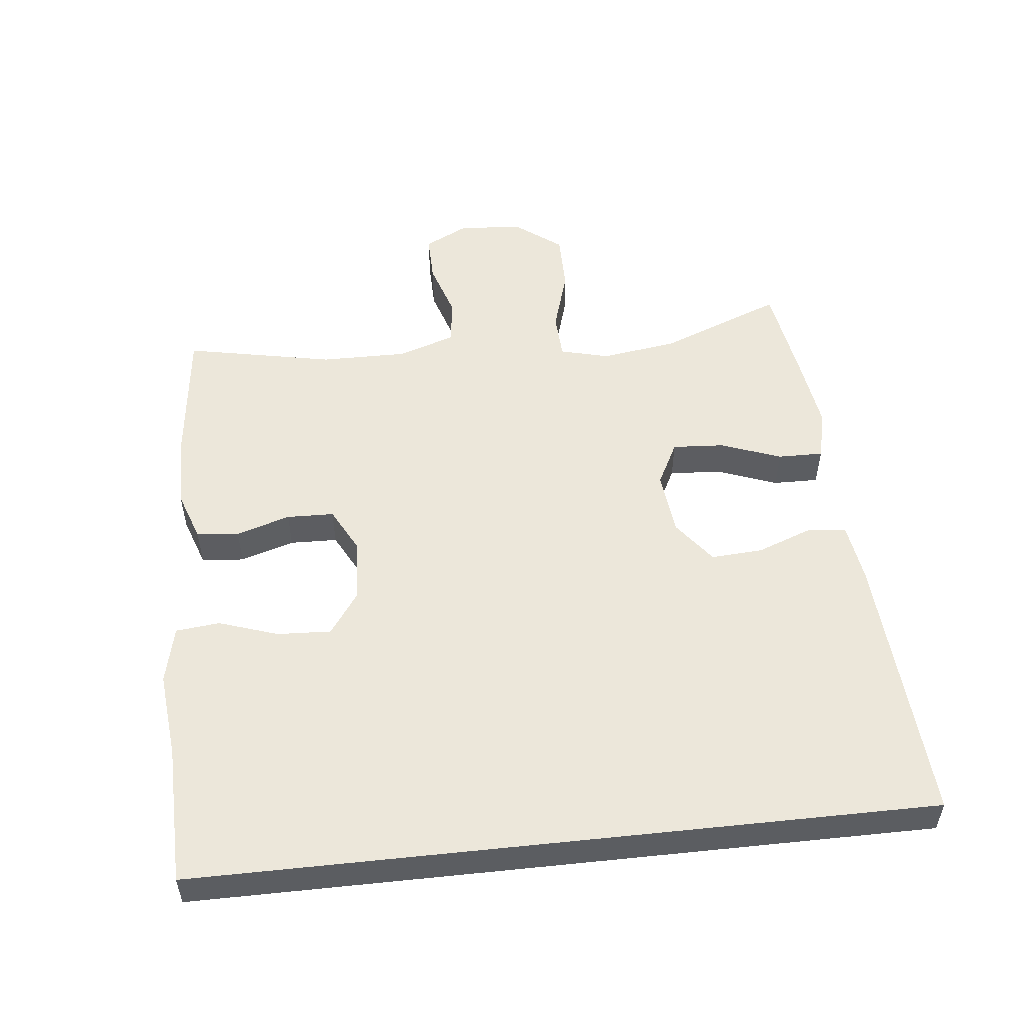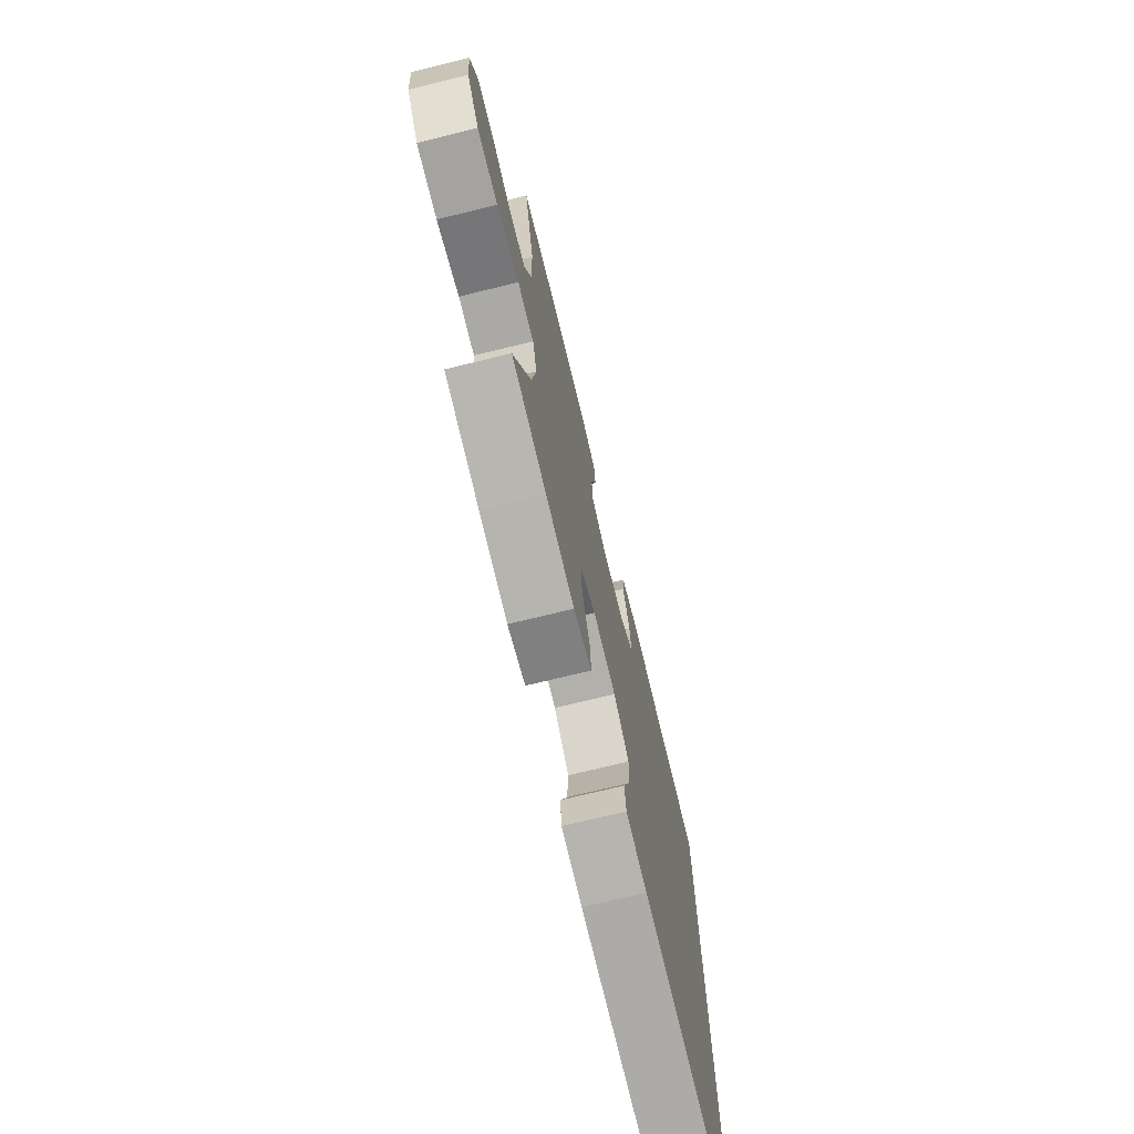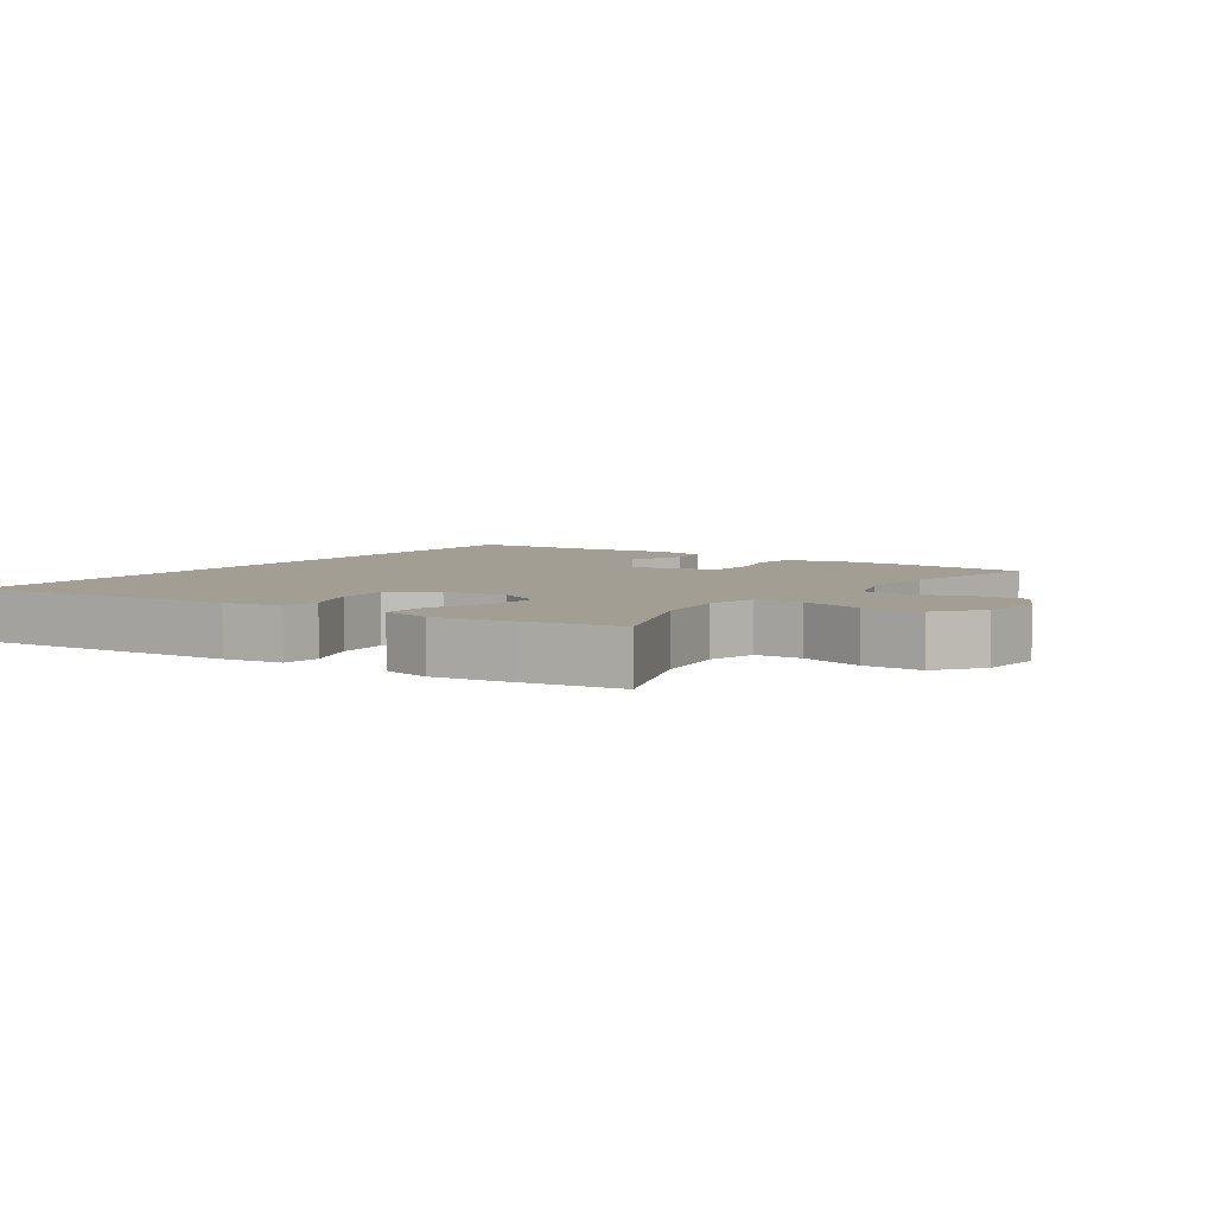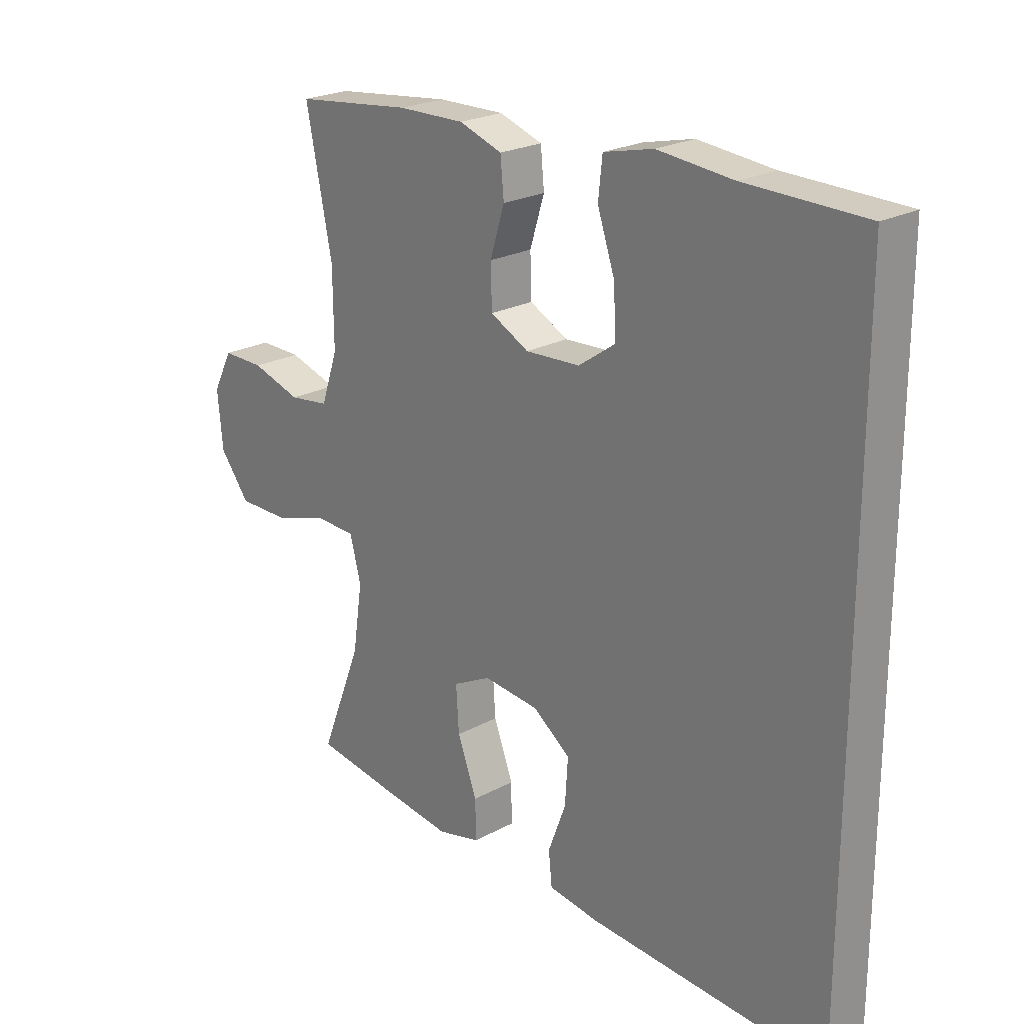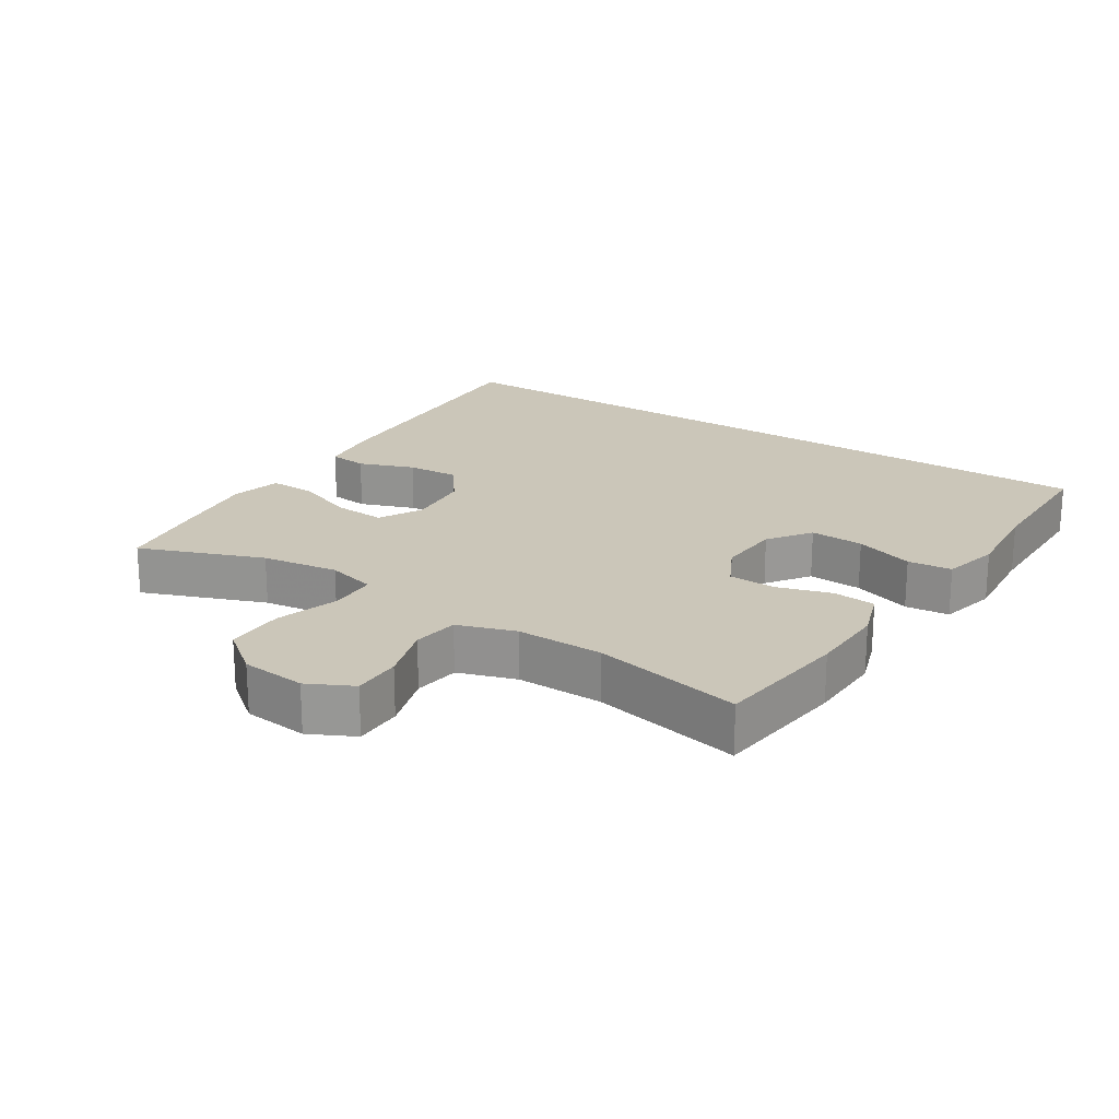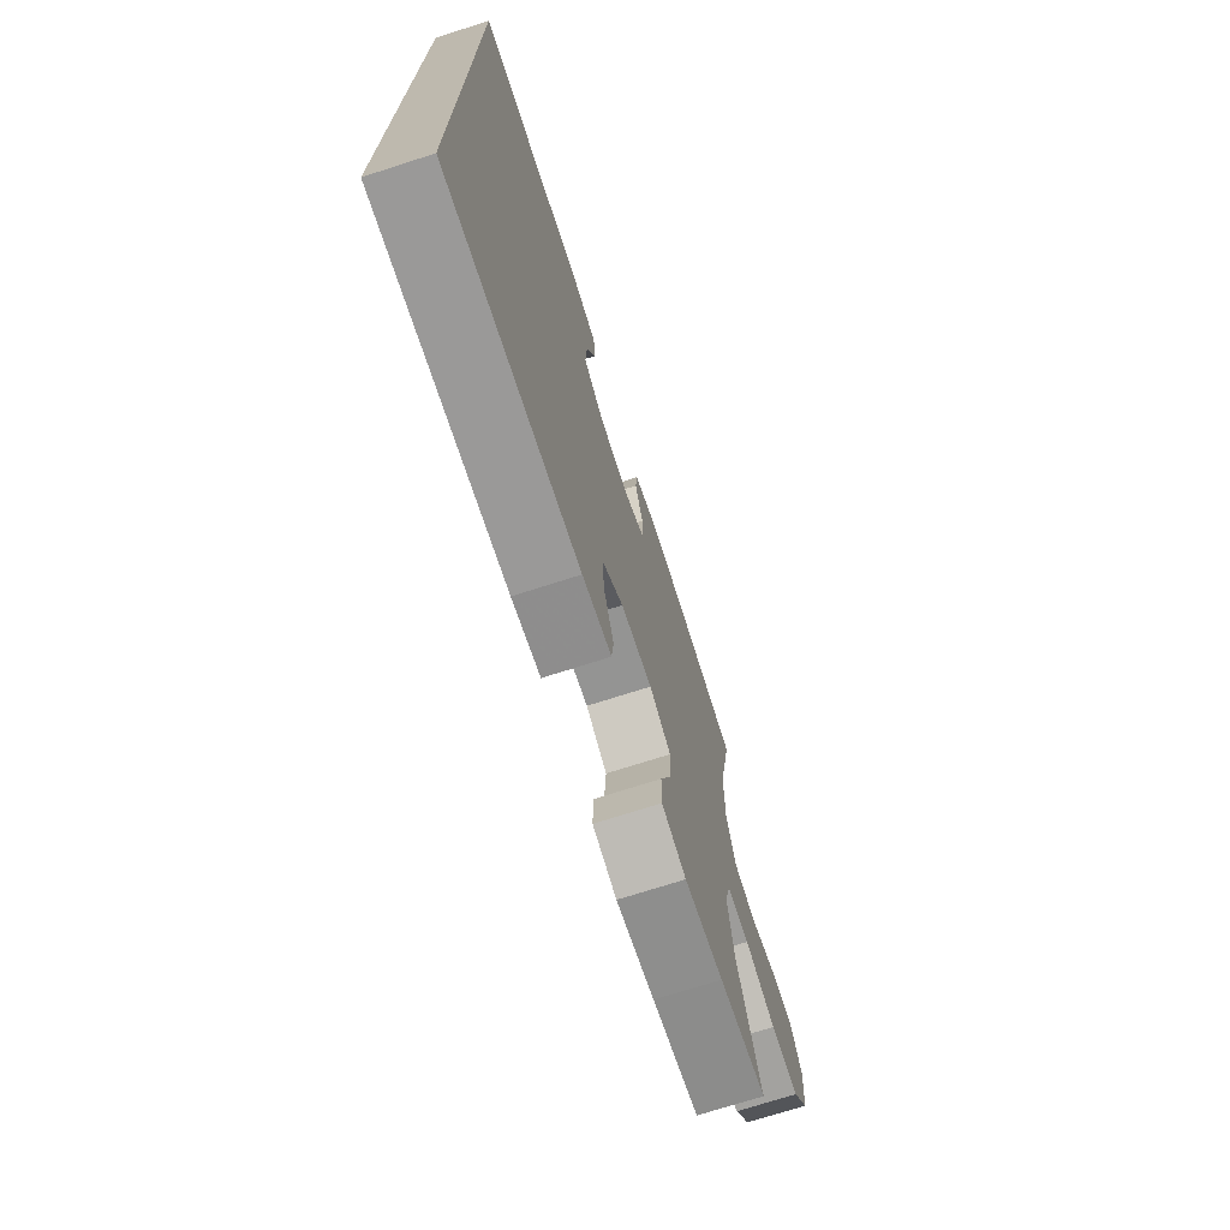
<metadata>
{"format":"obj","ext":"obj","renderer":"f3d","projection":"perspective","resolution":1024,"background":"white","views":[{"elev":52.8,"azim":83.8,"up":"+Y"},{"elev":-73.0,"azim":-76.3,"up":"+Z"},{"elev":5.2,"azim":-145.2,"up":"+Y"},{"elev":22.9,"azim":47.3,"up":"+Z"},{"elev":20.8,"azim":-56.7,"up":"+Y"},{"elev":-72.4,"azim":107.8,"up":"+Z"}]}
</metadata>
<code>
v -0.5 0.07 0.5
v -0.297 0.07 0.523
v -0.181 0.07 0.525
v -0.106 0.07 0.499
v -0.1 0.07 0.435
v -0.125 0.07 0.354
v -0.123 0.07 0.283
v -0.056 0.07 0.248
v 0.039 0.07 0.253
v 0.103 0.07 0.298
v 0.099 0.07 0.379
v 0.069 0.07 0.468
v 0.076 0.07 0.534
v 0.162 0.07 0.554
v 0.293 0.07 0.541
v 0.5 0.07 0.537
v 0.5 0.07 -0.568
v 0.086 0.07 -0.542
v -0.003 0.07 -0.529
v -0.009 0.07 -0.471
v 0.022 0.07 -0.388
v 0.027 0.07 -0.31
v -0.038 0.07 -0.261
v -0.135 0.07 -0.251
v -0.201 0.07 -0.285
v -0.196 0.07 -0.363
v -0.162 0.07 -0.454
v -0.161 0.07 -0.522
v -0.236 0.07 -0.54
v -0.355 0.07 -0.523
v -0.5 0.07 -0.5
v -0.428 0.07 -0.316
v -0.411 0.07 -0.201
v -0.43 0.07 -0.127
v -0.5 0.07 -0.124
v -0.596 0.07 -0.153
v -0.684 0.07 -0.153
v -0.736 0.07 -0.085
v -0.745 0.07 0.012
v -0.711 0.07 0.079
v -0.638 0.07 0.078
v -0.552 0.07 0.051
v -0.483 0.07 0.06
v -0.454 0.07 0.146
v -0.455 0.07 0.276
v -0.5 0 0.5
v -0.297 0 0.523
v -0.181 0 0.525
v -0.106 0 0.499
v -0.1 0 0.435
v -0.125 0 0.354
v -0.123 0 0.283
v -0.056 0 0.248
v 0.039 0 0.253
v 0.103 0 0.298
v 0.099 0 0.379
v 0.069 0 0.468
v 0.076 0 0.534
v 0.162 0 0.554
v 0.293 0 0.541
v 0.5 0 0.537
v 0.5 0 -0.568
v 0.086 0 -0.542
v -0.003 0 -0.529
v -0.009 0 -0.471
v 0.022 0 -0.388
v 0.027 0 -0.31
v -0.038 0 -0.261
v -0.135 0 -0.251
v -0.201 0 -0.285
v -0.196 0 -0.363
v -0.162 0 -0.454
v -0.161 0 -0.522
v -0.236 0 -0.54
v -0.355 0 -0.523
v -0.5 0 -0.5
v -0.428 0 -0.316
v -0.411 0 -0.201
v -0.43 0 -0.127
v -0.5 0 -0.124
v -0.596 0 -0.153
v -0.684 0 -0.153
v -0.736 0 -0.085
v -0.745 0 0.012
v -0.711 0 0.079
v -0.638 0 0.078
v -0.552 0 0.051
v -0.483 0 0.06
v -0.454 0 0.146
v -0.455 0 0.276
f 39 40 41 42
f 39 42 43
f 38 39 43
f 35 36 37 38
f 34 35 38 43
f 29 30 31 32
f 29 32 33
f 26 27 28 29
f 25 26 29 33
f 24 25 33 34
f 18 19 20 21
f 18 21 22
f 15 16 17 18
f 15 18 22
f 11 12 13 14
f 10 11 14 15
f 3 4 5 6
f 3 6 7
f 45 1 2 3
f 44 45 3 7
f 23 24 34 43
f 23 43 44 7
f 10 15 22 23
f 9 10 23
f 8 9 23
f 7 8 23
f 87 86 85 84
f 88 87 84
f 88 84 83
f 83 82 81 80
f 88 83 80 79
f 77 76 75 74
f 78 77 74
f 74 73 72 71
f 78 74 71 70
f 79 78 70 69
f 66 65 64 63
f 67 66 63
f 63 62 61 60
f 67 63 60
f 59 58 57 56
f 60 59 56 55
f 51 50 49 48
f 52 51 48
f 48 47 46 90
f 52 48 90 89
f 88 79 69 68
f 52 89 88 68
f 68 67 60 55
f 68 55 54
f 68 54 53
f 68 53 52
f 1 46 47 2
f 2 47 48 3
f 3 48 49 4
f 4 49 50 5
f 5 50 51 6
f 6 51 52 7
f 7 52 53 8
f 8 53 54 9
f 9 54 55 10
f 10 55 56 11
f 11 56 57 12
f 12 57 58 13
f 13 58 59 14
f 14 59 60 15
f 15 60 61 16
f 16 61 62 17
f 17 62 63 18
f 18 63 64 19
f 19 64 65 20
f 20 65 66 21
f 21 66 67 22
f 22 67 68 23
f 23 68 69 24
f 24 69 70 25
f 25 70 71 26
f 26 71 72 27
f 27 72 73 28
f 28 73 74 29
f 29 74 75 30
f 30 75 76 31
f 31 76 77 32
f 32 77 78 33
f 33 78 79 34
f 34 79 80 35
f 35 80 81 36
f 36 81 82 37
f 37 82 83 38
f 38 83 84 39
f 39 84 85 40
f 40 85 86 41
f 41 86 87 42
f 42 87 88 43
f 43 88 89 44
f 44 89 90 45
f 45 90 46 1

</code>
